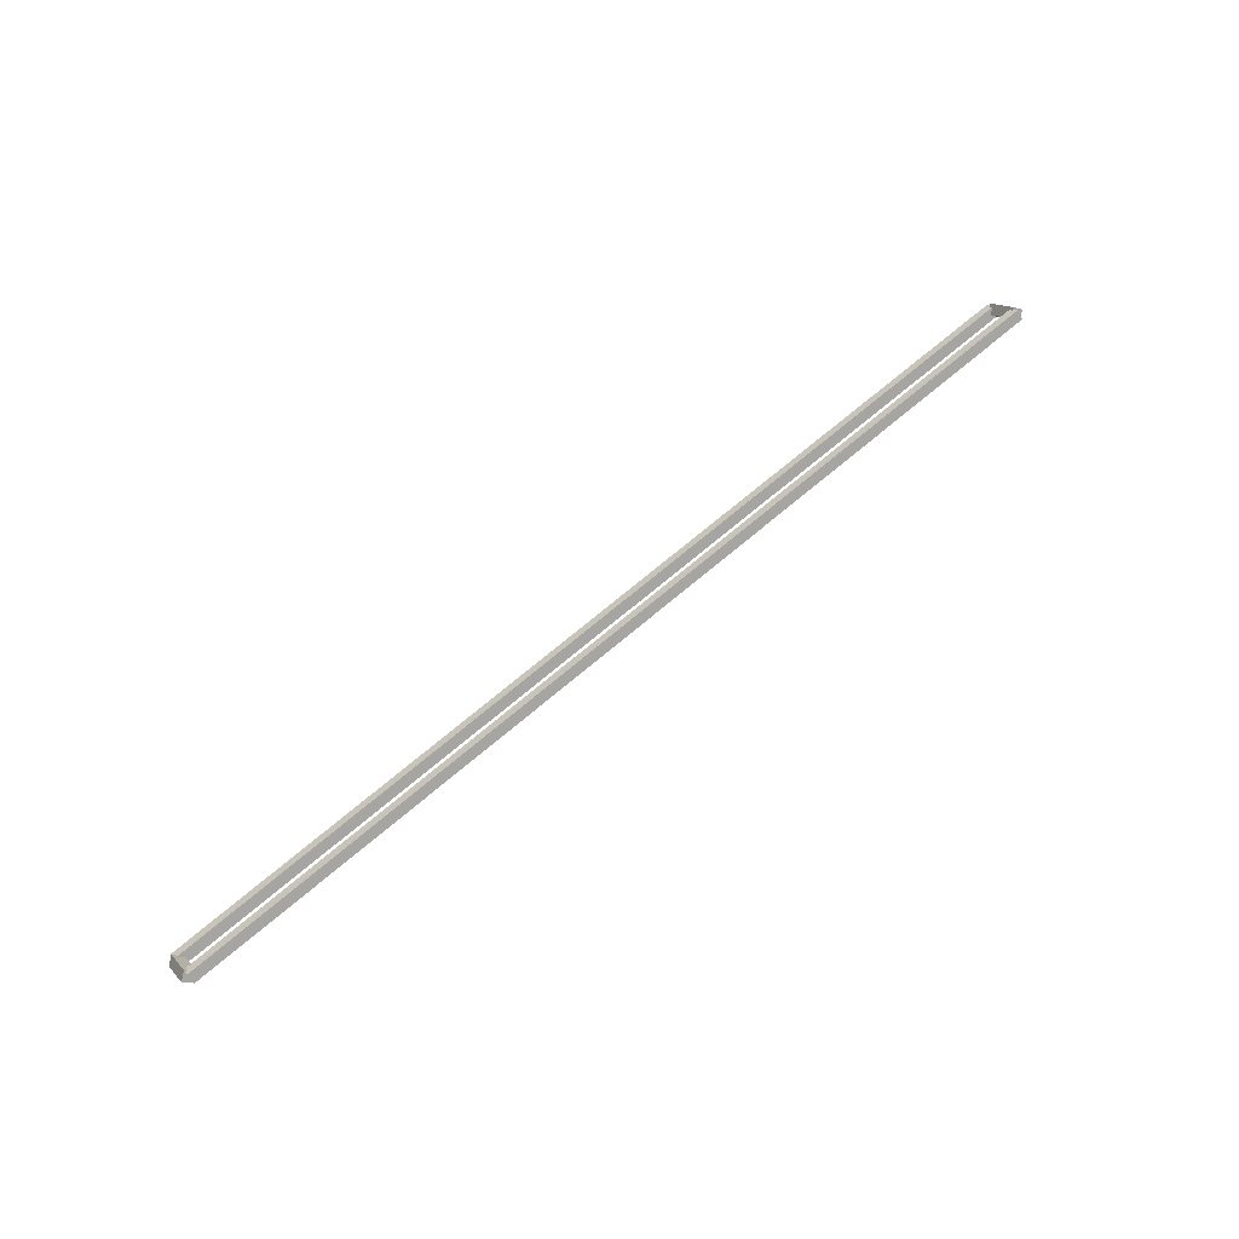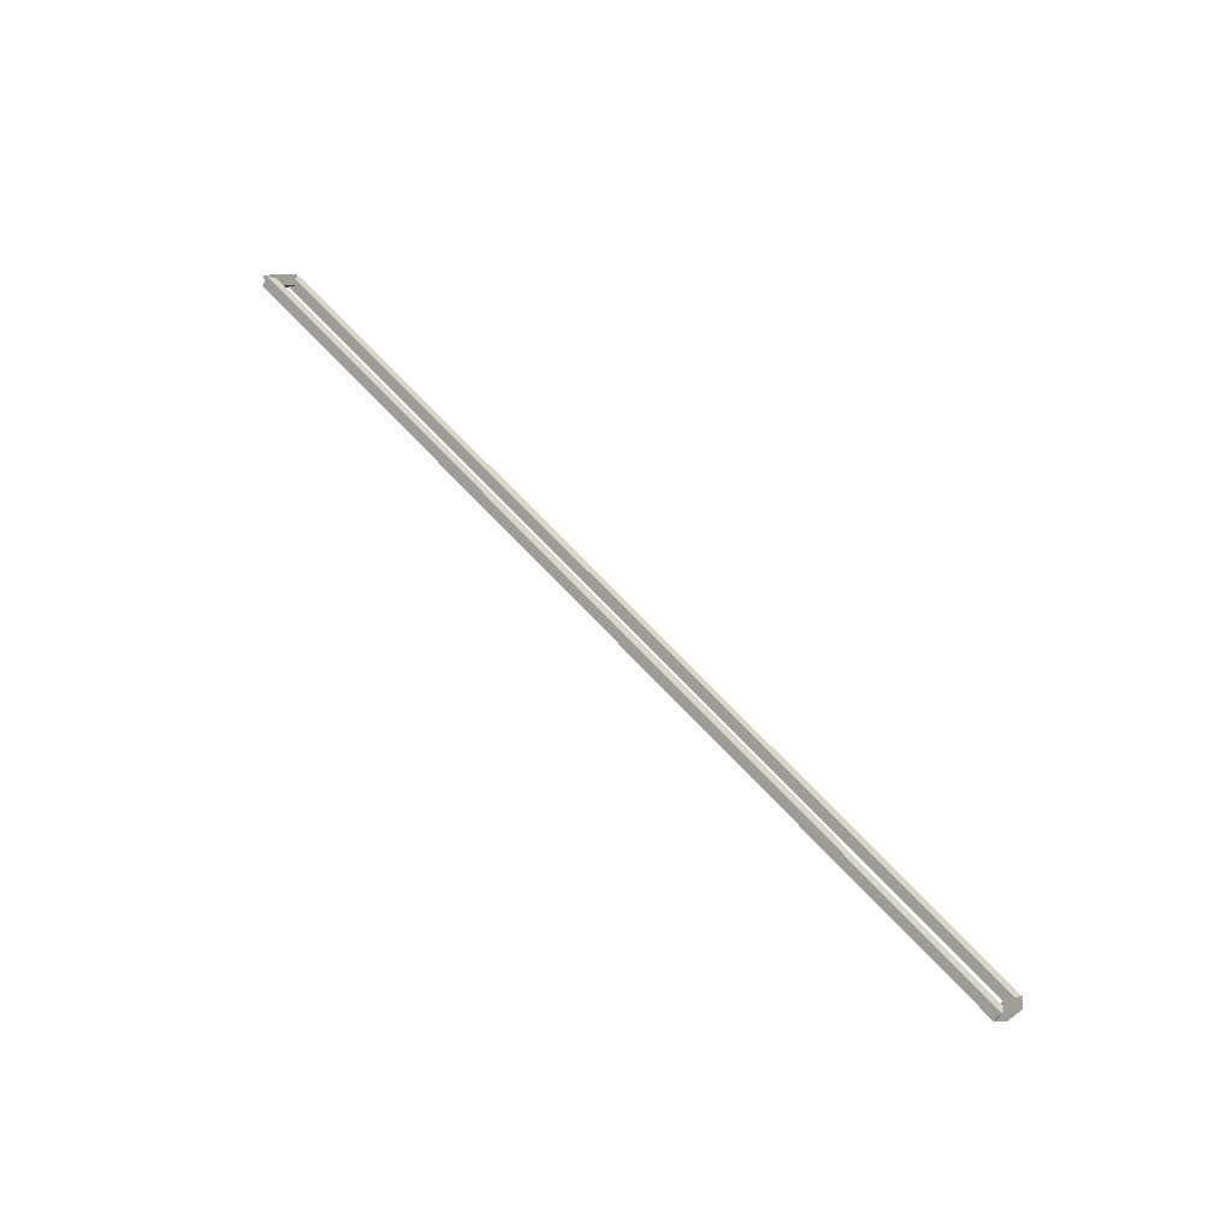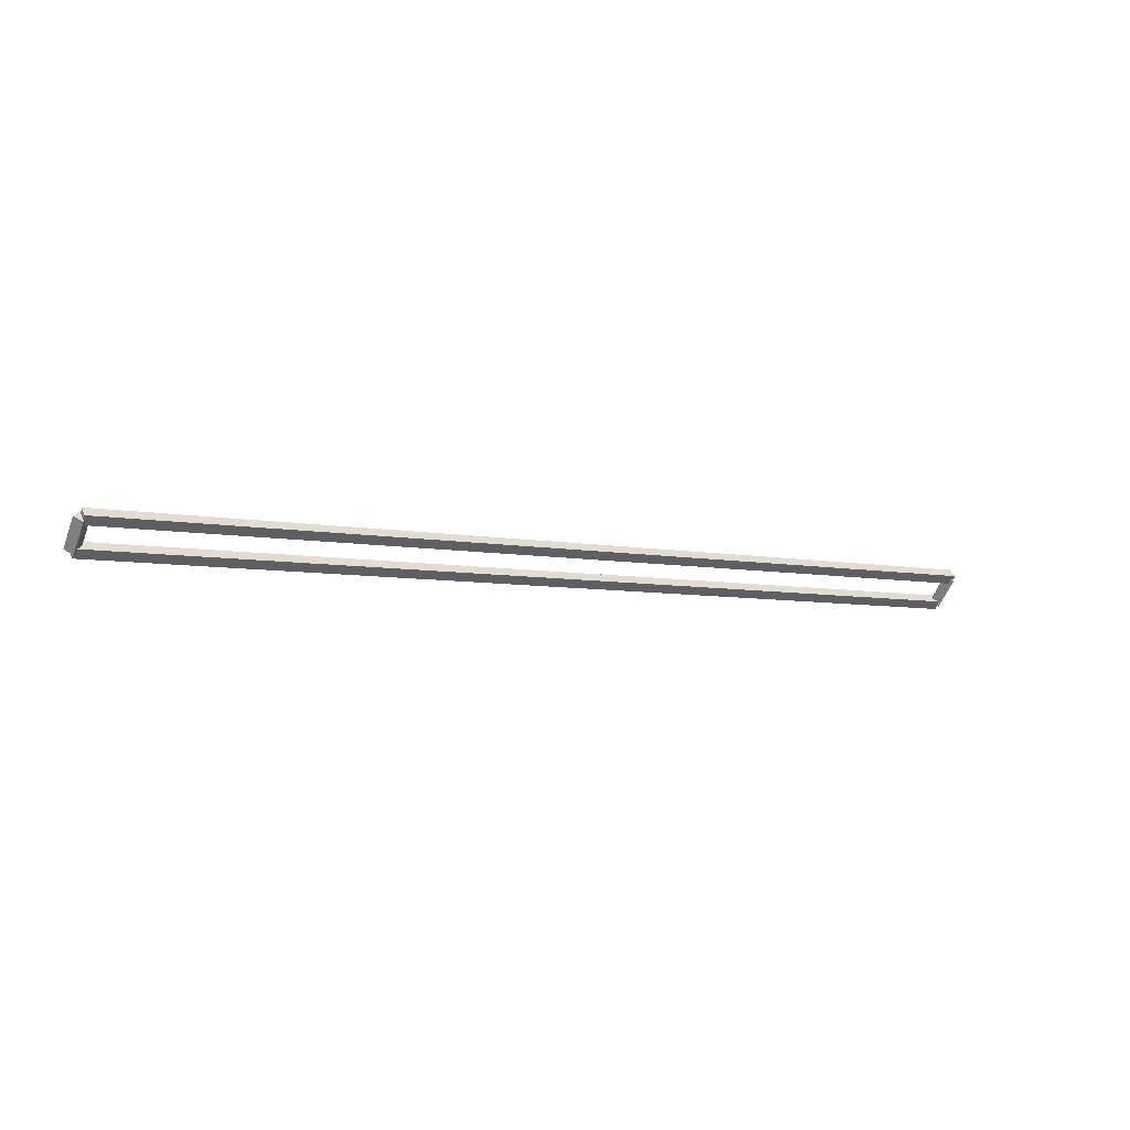
<metadata>
{"format":"obj","ext":"obj","renderer":"f3d","projection":"perspective","resolution":1024,"background":"white","views":[{"elev":67.7,"azim":-40.8,"up":"+Y"},{"elev":65.2,"azim":-132.2,"up":"+Z"},{"elev":-6.4,"azim":149.7,"up":"+Z"}]}
</metadata>
<code>
g layer_boundary_3_1_48
v 12.7 40.58 2.833
v 12.7 40.48 2.933
v 12.7 40.38 2.833
v 12.7 40.48 2.733
v 0 40.58 2.833
v 0 40.48 2.933
v 0 40.38 2.833
v 0 40.48 2.733
f 1 2 3 4
f 6 2 1 5
f 5 1 4 8
f 6 5 8 7
f 8 4 3 7
f 7 3 2 6
g layer_boundary_3_1_48
v 12.8 40.82 3.175
v 12.7 40.89 3.104
v 12.6 40.82 3.175
v 12.7 40.75 3.246
v 12.8 40.48 2.833
v 12.7 40.55 2.763
v 12.6 40.48 2.833
v 12.7 40.41 2.904
f 9 10 11 12
f 14 10 9 13
f 13 9 12 16
f 14 13 16 15
f 16 12 11 15
f 15 11 10 14
g layer_boundary_3_1_48
v 0 40.92 3.175
v 0 40.82 3.075
v 0 40.72 3.175
v 0 40.82 3.275
v 12.7 40.92 3.175
v 12.7 40.82 3.075
v 12.7 40.72 3.175
v 12.7 40.82 3.275
f 17 18 19 20
f 22 18 17 21
f 21 17 20 24
f 22 21 24 23
f 24 20 19 23
f 23 19 18 22
g layer_boundary_3_1_48
v 0.1 40.48 2.833
v -1.035e-14 40.41 2.904
v -0.1 40.48 2.833
v 3.106e-14 40.55 2.763
v 0.1 40.82 3.175
v -1.035e-14 40.75 3.246
v -0.1 40.82 3.175
v 3.106e-14 40.89 3.104
f 25 26 27 28
f 30 26 25 29
f 29 25 28 32
f 30 29 32 31
f 32 28 27 31
f 31 27 26 30

</code>
